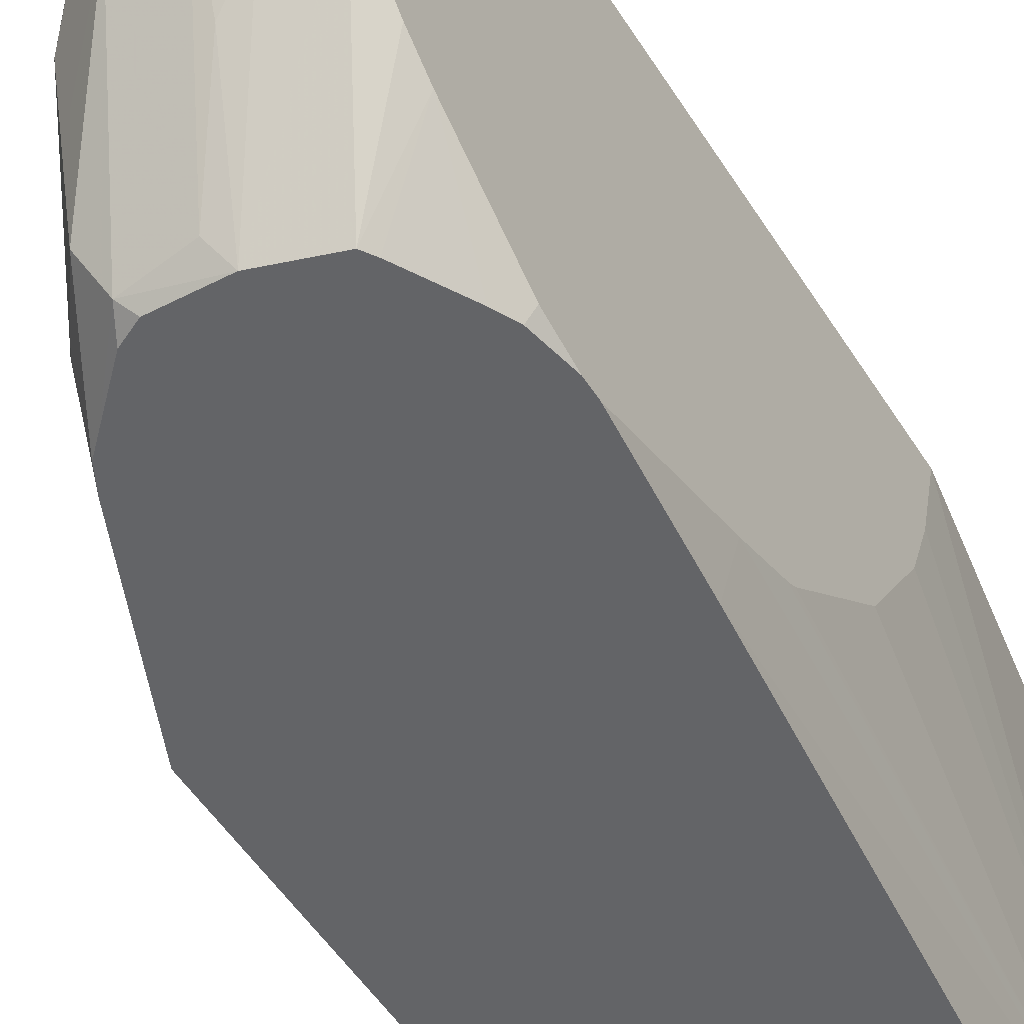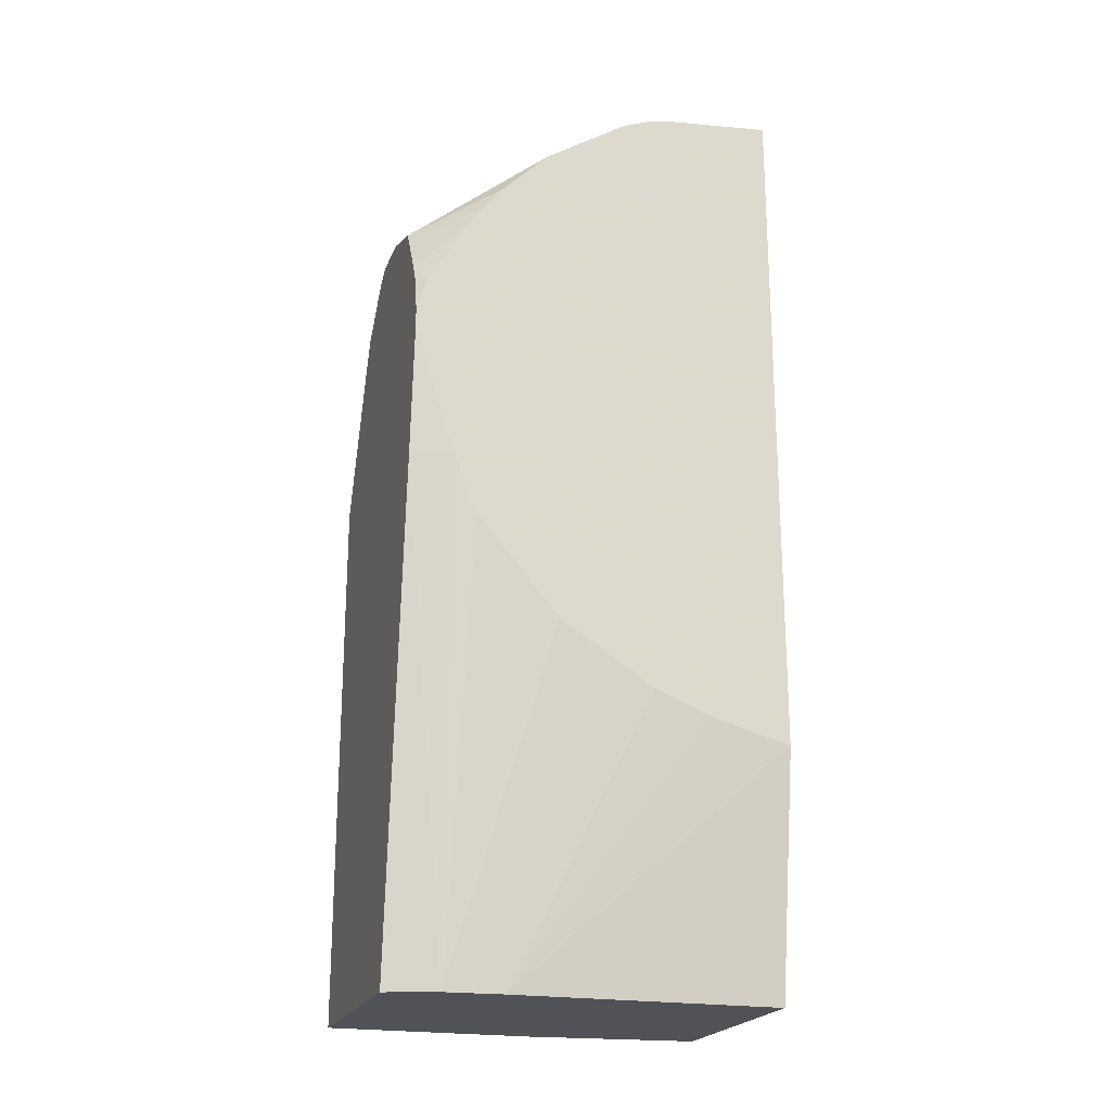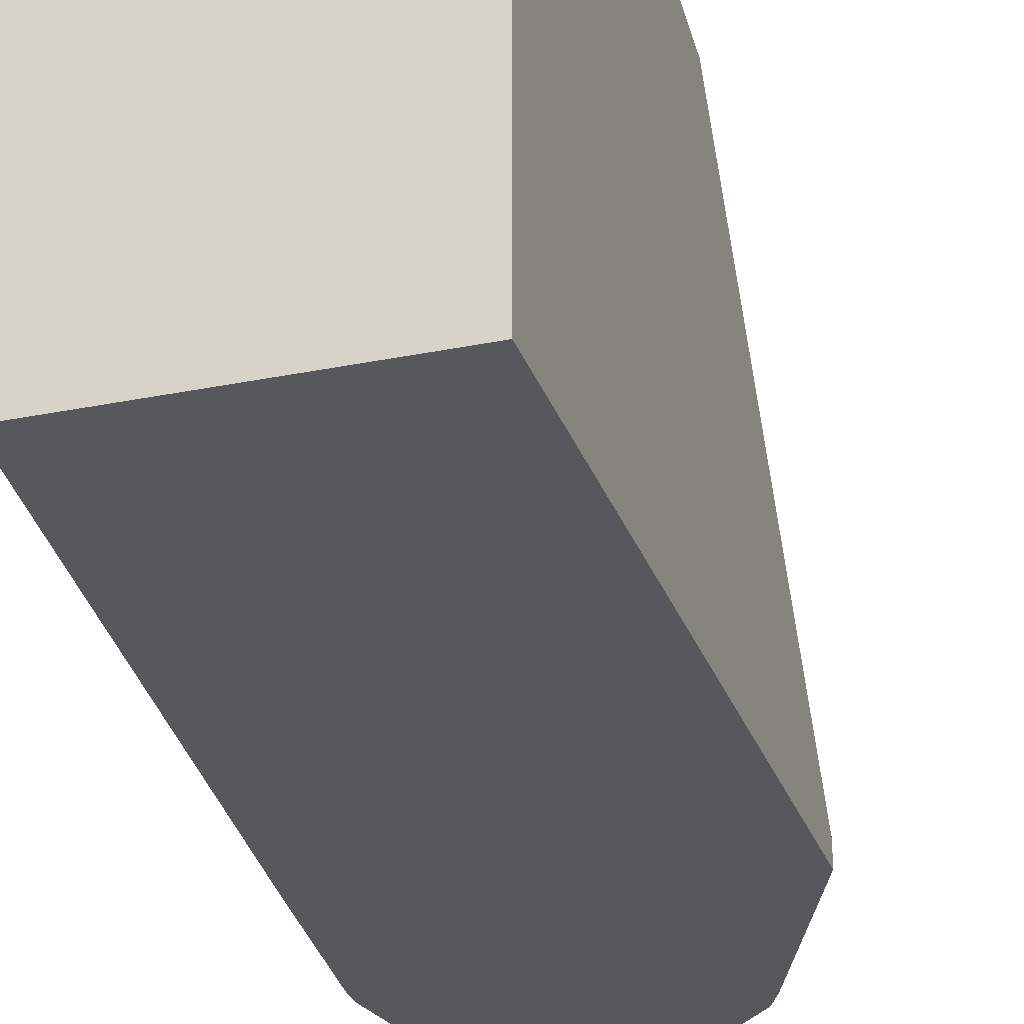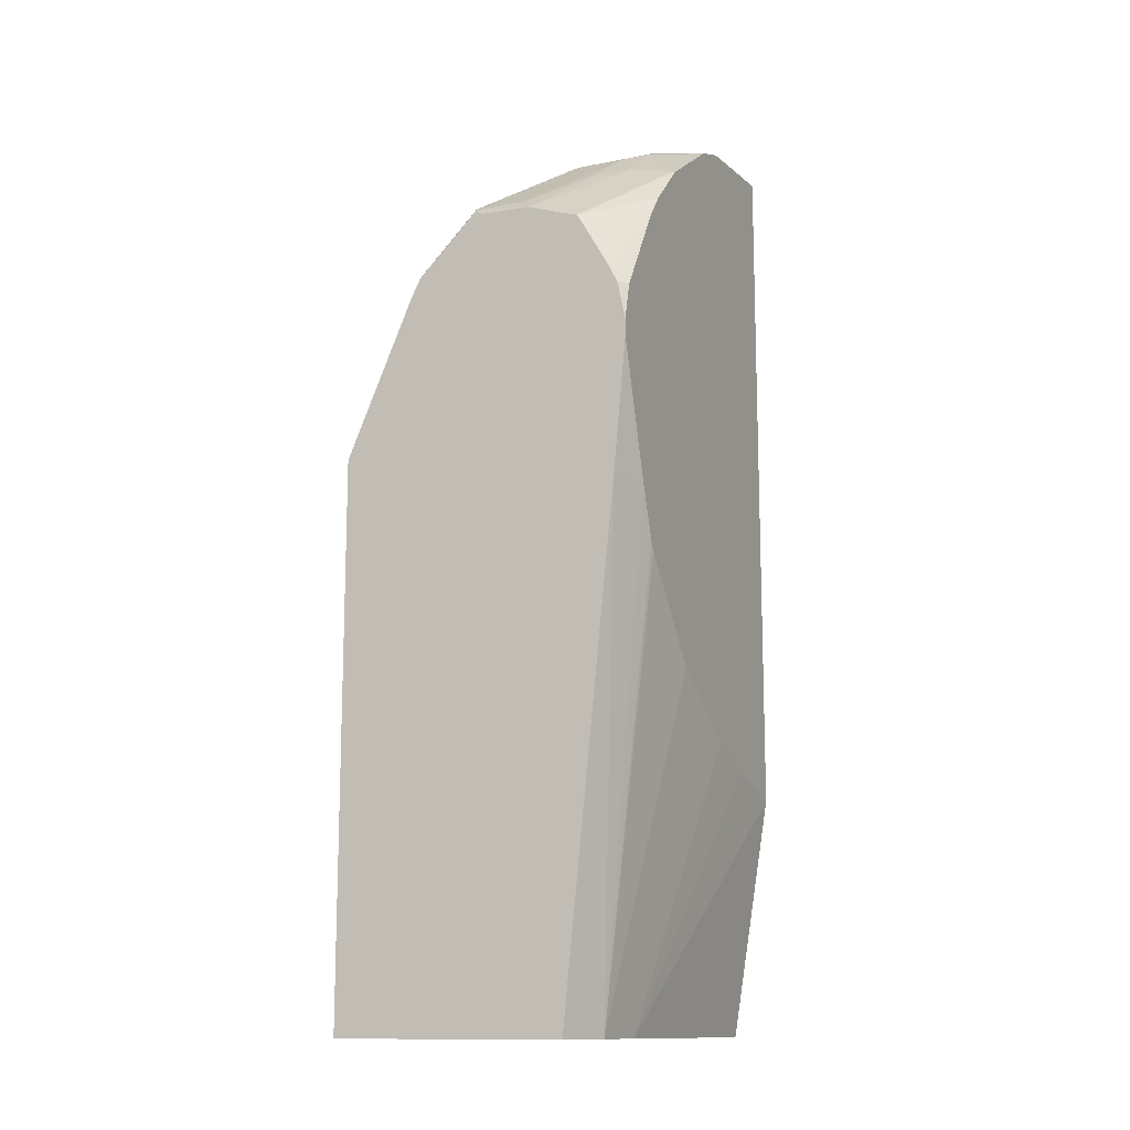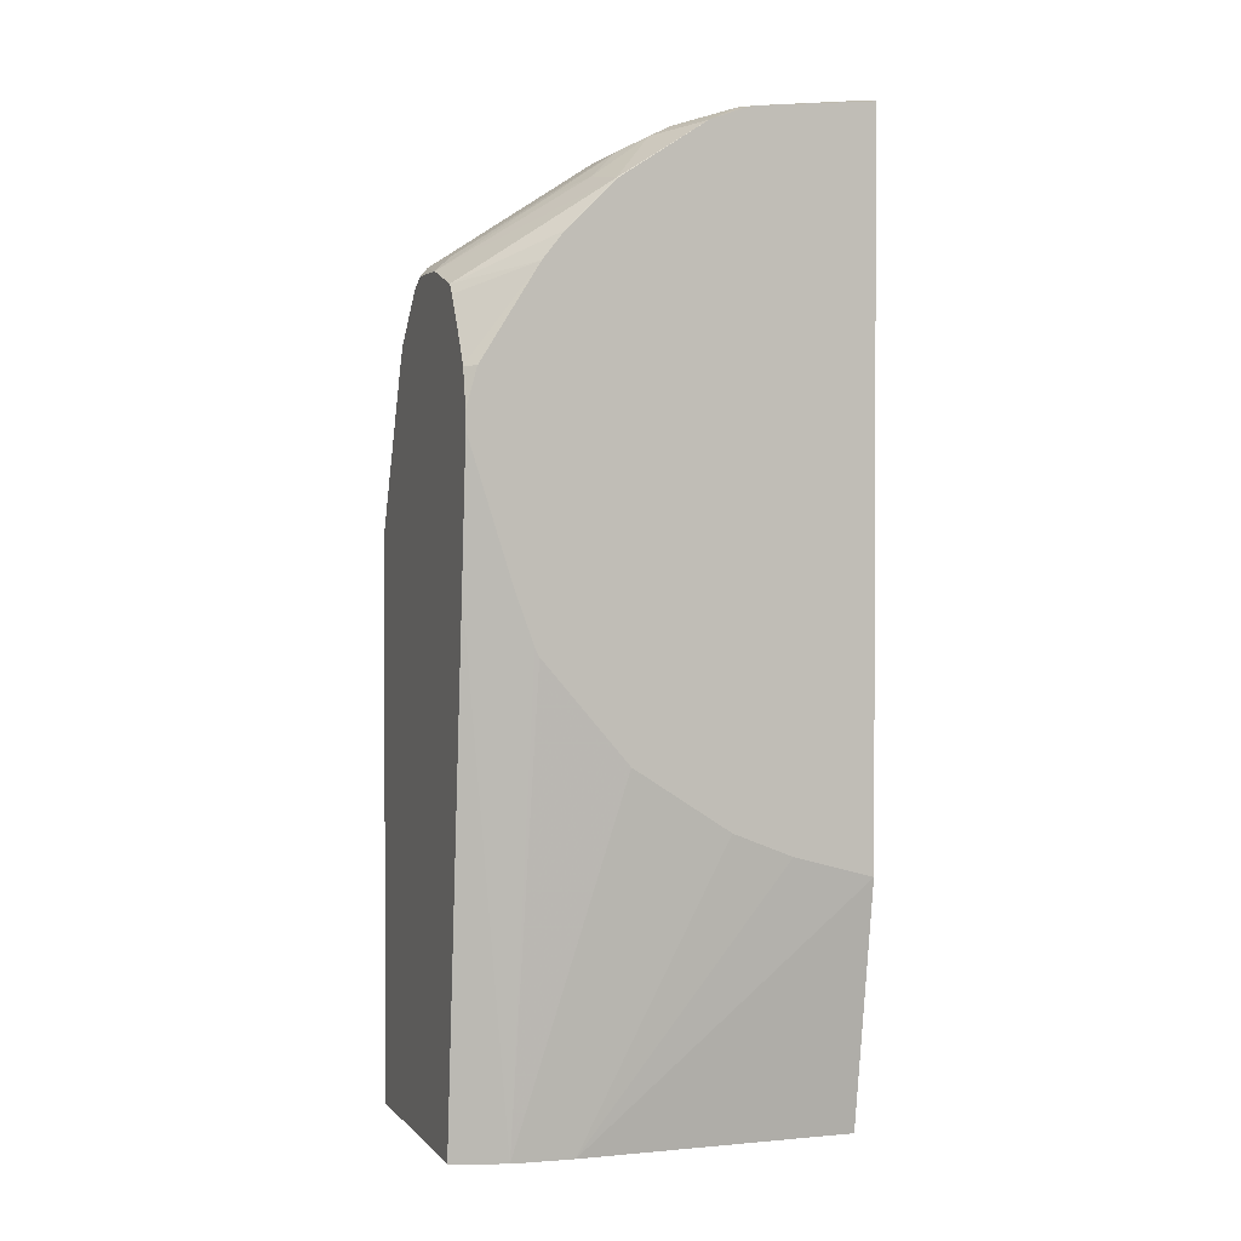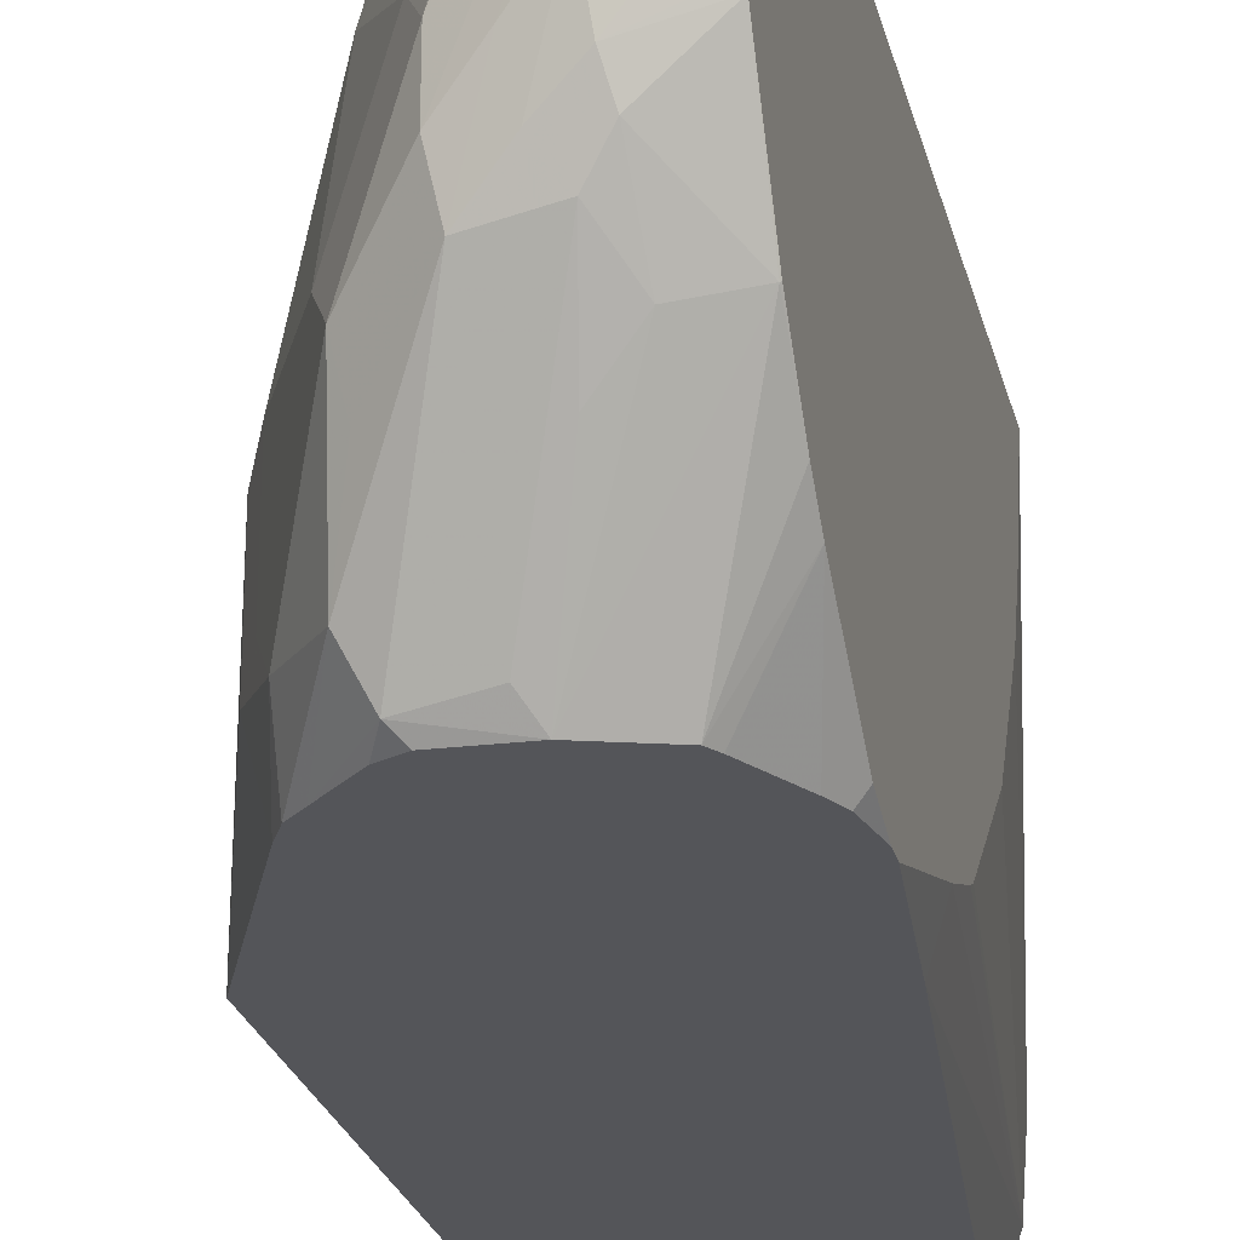
<metadata>
{"format":"obj","ext":"obj","renderer":"f3d","projection":"perspective","resolution":1024,"background":"white","views":[{"elev":-51.2,"azim":-148.8,"up":"+Z"},{"elev":-21.6,"azim":-107.6,"up":"+Y"},{"elev":-28.4,"azim":17.3,"up":"+Z"},{"elev":-13.0,"azim":-155.8,"up":"+Y"},{"elev":1.5,"azim":-109.6,"up":"+Y"},{"elev":-24.6,"azim":-167.0,"up":"+Z"}]}
</metadata>
<code>
v 0.2325 -0.03496 -0.1659
v 0.2338 -0.03496 -0.2814
v 0.3343 -0.03496 -0.1659
v 0.2157 0.06874 -0.1659
v 0.2357 -0.03496 -0.3067
v 0.2157 0.07812 -0.1999
v 0.2157 0.08545 -0.2182
v 0.2157 0.08818 -0.225
v 0.2157 0.1144 -0.2656
v 0.3417 -0.03496 -0.2412
v 0.3345 -0.0346 -0.1659
v 0.2157 0.367 -0.1659
v 0.2432 -0.03496 -0.329
v 0.2157 0.1558 -0.3012
v 0.2157 0.1594 -0.303
v 0.2157 0.1809 -0.3108
v 0.2211 0.1809 -0.329
v 0.3417 -0.03496 -0.329
v 0.3417 -0.02007 -0.1659
v 0.3367 -0.03009 -0.1659
v 0.335 -0.03349 -0.1659
v 0.2262 0.3693 -0.1659
v 0.2157 0.3618 -0.2157
v 0.2157 0.2381 -0.329
v 0.3417 0.201 -0.329
v 0.3417 0.04531 -0.1659
v 0.2211 0.3618 -0.2211
v 0.2282 0.3688 -0.1659
v 0.2412 0.3618 -0.2211
v 0.2157 0.3606 -0.2211
v 0.2157 0.2452 -0.329
v 0.3129 0.2687 -0.329
v 0.3216 0.2613 -0.3015
v 0.3417 0.201 -0.3216
v 0.3417 0.1005 -0.1809
v 0.3342 0.1005 -0.1659
v 0.2387 0.3568 -0.2412
v 0.2157 0.3564 -0.2319
v 0.2412 0.3604 -0.1659
v 0.2546 0.3551 -0.1943
v 0.268 0.3484 -0.2278
v 0.268 0.3484 -0.2479
v 0.2546 0.3551 -0.2345
v 0.2513 0.3518 -0.2513
v 0.2157 0.2613 -0.3245
v 0.2191 0.2613 -0.329
v 0.3089 0.2768 -0.329
v 0.3082 0.2881 -0.3082
v 0.3149 0.2747 -0.2948
v 0.3216 0.2613 -0.2613
v 0.3166 0.2613 -0.2387
v 0.3166 0.2412 -0.2186
v 0.2965 0.2689 -0.1659
v 0.3216 0.1608 -0.1659
v 0.2647 0.3451 -0.2647
v 0.2438 0.3468 -0.2613
v 0.2362 0.3518 -0.2513
v 0.2157 0.3552 -0.2349
v 0.2463 0.3567 -0.1659
v 0.2513 0.3518 -0.1659
v 0.2747 0.335 -0.2144
v 0.2881 0.3283 -0.268
v 0.2157 0.3002 -0.3002
v 0.2228 0.2687 -0.329
v 0.3029 0.2828 -0.329
v 0.3049 0.2848 -0.325
v 0.2915 0.3116 -0.3116
v 0.2948 0.3149 -0.2747
v 0.3149 0.2747 -0.2546
v 0.3015 0.2814 -0.201
v 0.2965 0.2814 -0.1784
v 0.2915 0.2915 -0.1759
v 0.2795 0.3015 -0.1659
v 0.2848 0.3049 -0.325
v 0.2848 0.325 -0.2848
v 0.2639 0.3065 -0.3216
v 0.2479 0.3283 -0.2881
v 0.2345 0.335 -0.2747
v 0.2161 0.3317 -0.2714
v 0.2157 0.3315 -0.2711
v 0.2948 0.2948 -0.1943
v 0.2948 0.3149 -0.2546
v 0.2157 0.3114 -0.2913
v 0.2369 0.2928 -0.329
v 0.2342 0.2888 -0.329
v 0.2888 0.2969 -0.329
v 0.2808 0.3009 -0.329
v 0.2588 0.3001 -0.329
f 40 59 60
f 40 60 41
f 41 61 82
f 41 82 62
f 41 62 42
f 41 60 61
f 42 62 55
f 42 55 43
f 48 66 67
f 45 63 46
f 46 63 64
f 47 65 66
f 47 66 48
f 48 67 62
f 48 62 68
f 48 68 49
f 49 68 82
f 43 55 44
f 39 59 40
f 33 48 49
f 37 57 58
f 49 82 69
f 28 42 43
f 28 43 29
f 29 43 44
f 29 44 37
f 31 45 46
f 32 47 48
f 32 48 33
f 37 58 38
f 33 49 69
f 34 50 35
f 35 50 51
f 35 51 52
f 35 52 53
f 35 53 54
f 35 54 36
f 37 44 55
f 37 55 56
f 33 69 50
f 50 69 81
f 63 85 64
f 50 70 71
f 63 83 84
f 63 84 85
f 28 41 42
f 65 86 74
f 65 74 67
f 65 67 66
f 69 82 81
f 70 81 71
f 62 67 75
f 71 81 72
f 74 87 88
f 74 88 76
f 76 88 77
f 77 88 78
f 78 88 79
f 79 88 84
f 79 84 83
f 79 83 80
f 74 86 87
f 50 81 70
f 62 82 68
f 60 81 61
f 50 71 51
f 51 71 53
f 51 53 52
f 53 71 72
f 53 72 73
f 55 74 76
f 55 76 56
f 55 62 75
f 61 81 82
f 55 75 67
f 56 76 77
f 56 77 78
f 56 78 57
f 57 78 79
f 57 79 58
f 58 79 80
f 60 73 72
f 60 72 81
f 55 67 74
f 28 40 41
f 37 56 57
f 27 29 37
f 2 4 6
f 2 6 7
f 2 7 8
f 2 8 9
f 2 9 5
f 3 10 11
f 4 12 23
f 4 23 30
f 1 4 2
f 4 30 38
f 4 58 80
f 4 80 83
f 4 83 63
f 4 63 45
f 4 45 31
f 4 31 24
f 4 24 16
f 4 16 15
f 4 38 58
f 4 15 14
f 1 12 4
f 1 39 28
f 28 39 40
f 1 2 5
f 1 5 13
f 1 13 18
f 1 18 10
f 1 10 3
f 1 3 11
f 1 11 21
f 1 22 12
f 1 21 20
f 1 19 26
f 1 26 36
f 1 36 54
f 1 54 53
f 1 53 73
f 1 73 60
f 1 60 59
f 1 59 39
f 1 20 19
f 4 14 9
f 1 28 22
f 4 8 7
f 13 88 87
f 13 87 86
f 13 86 65
f 13 65 47
f 13 47 32
f 13 32 25
f 13 25 18
f 16 24 17
f 13 84 88
f 22 28 29
f 23 27 30
f 25 32 33
f 25 33 50
f 25 50 34
f 26 35 36
f 27 37 38
f 4 9 8
f 27 38 30
f 22 29 27
f 13 85 84
f 22 27 23
f 5 17 13
f 13 64 85
f 4 7 6
f 5 14 15
f 5 15 16
f 5 16 17
f 10 18 25
f 10 25 34
f 10 34 35
f 5 9 14
f 10 35 26
f 10 26 19
f 10 19 20
f 10 20 21
f 10 21 11
f 12 22 23
f 13 17 24
f 13 24 31
f 13 31 46
f 13 46 64

</code>
